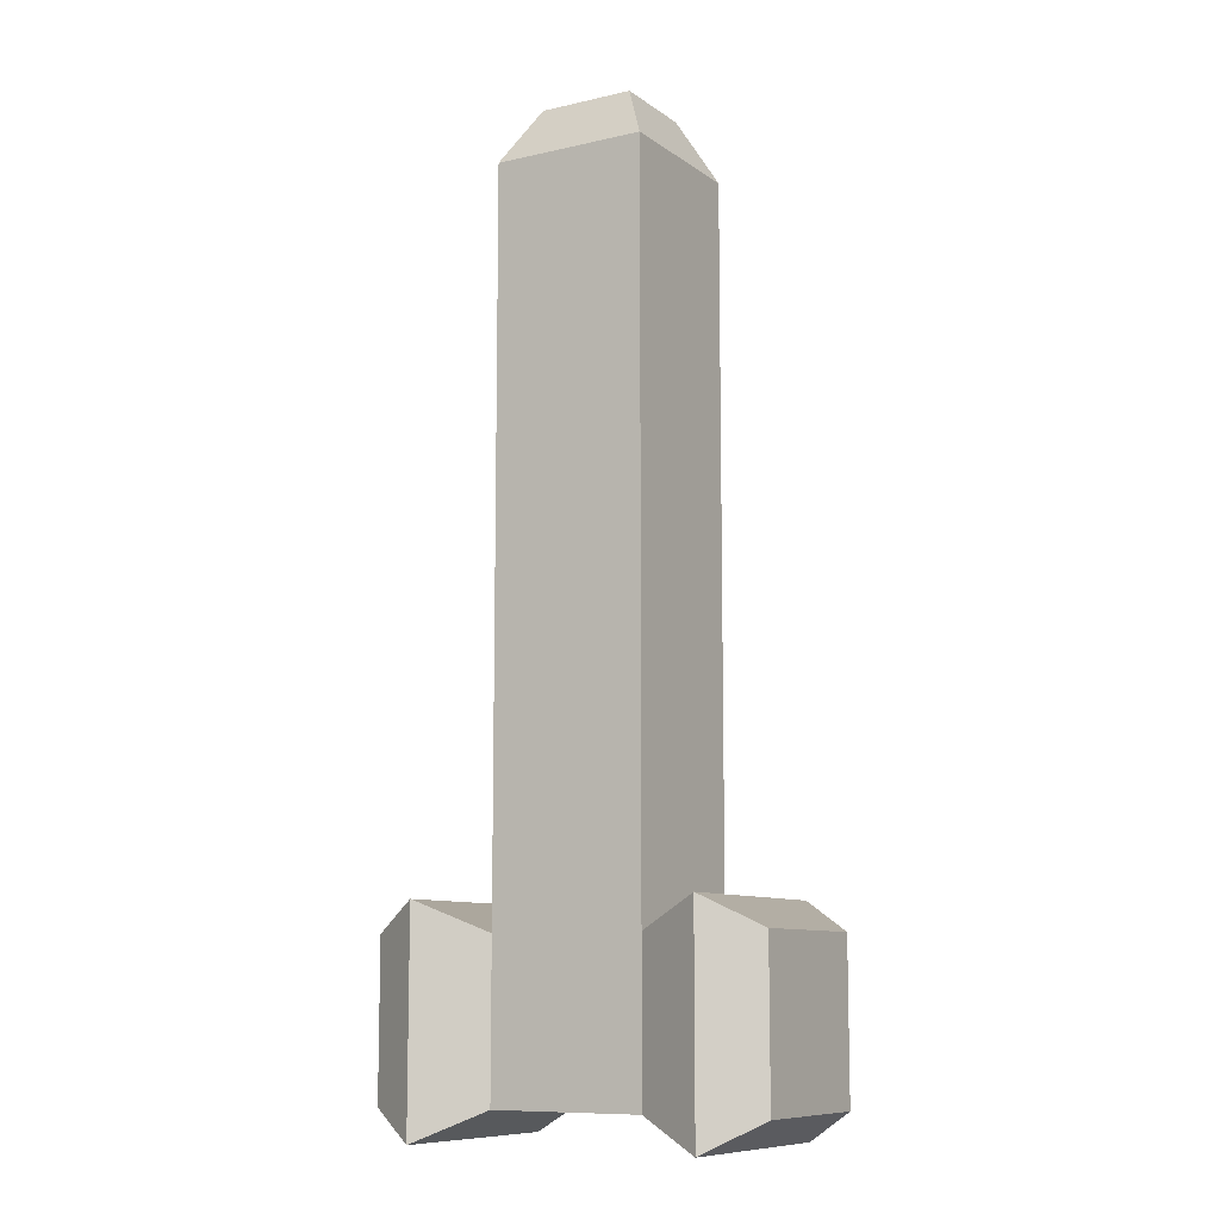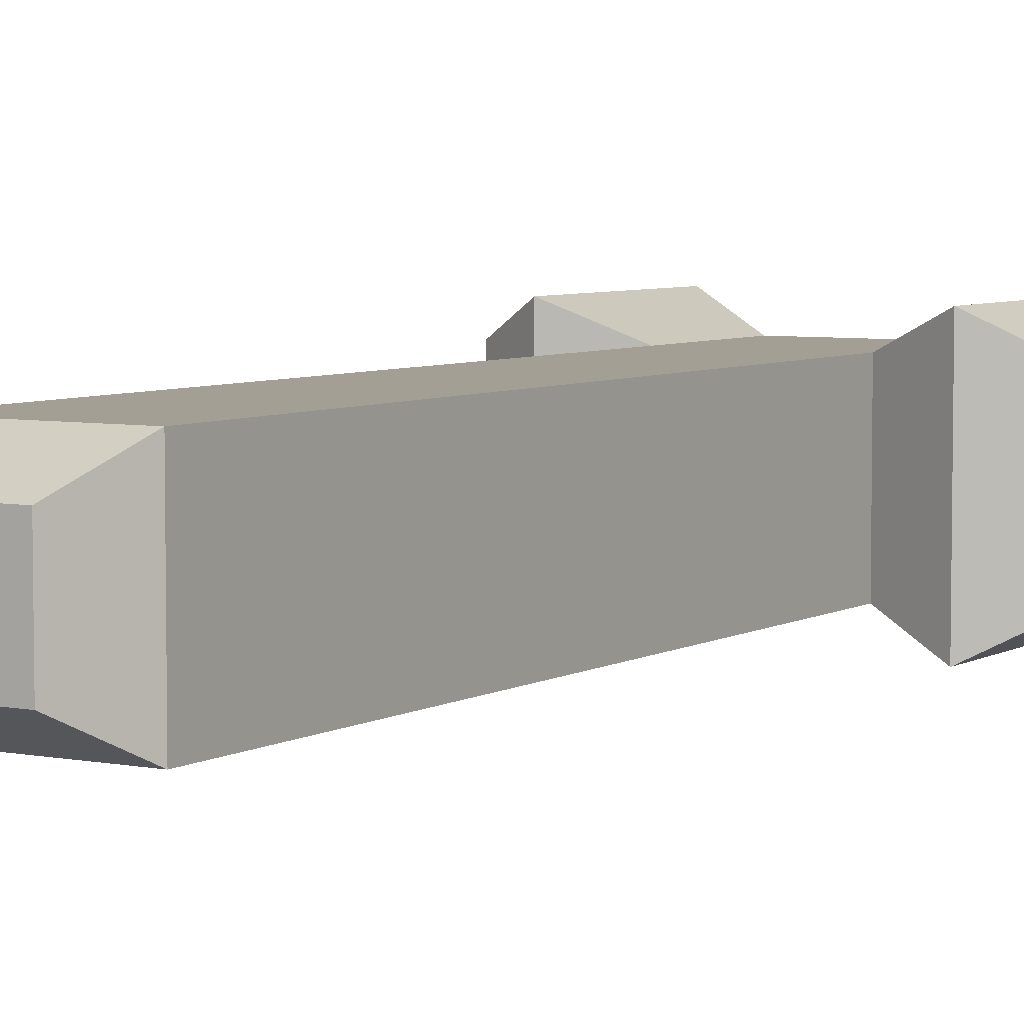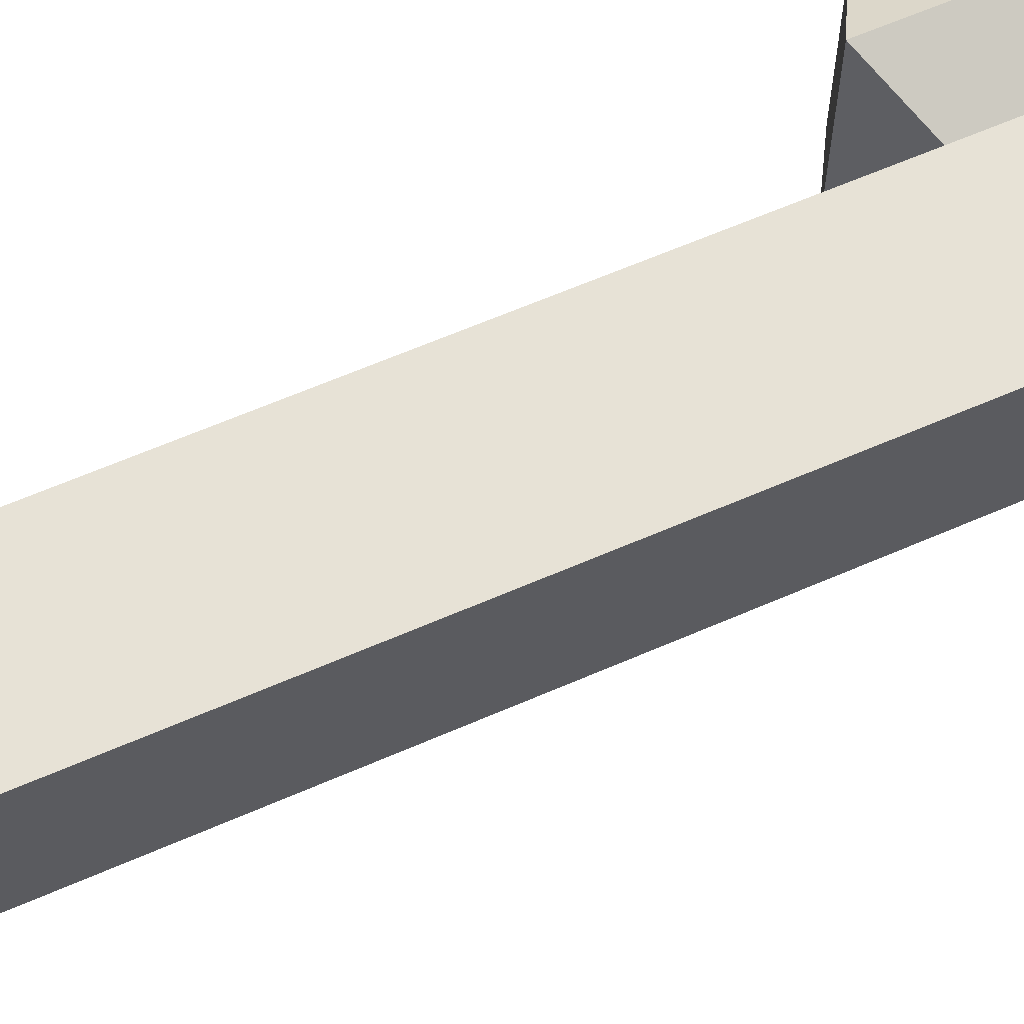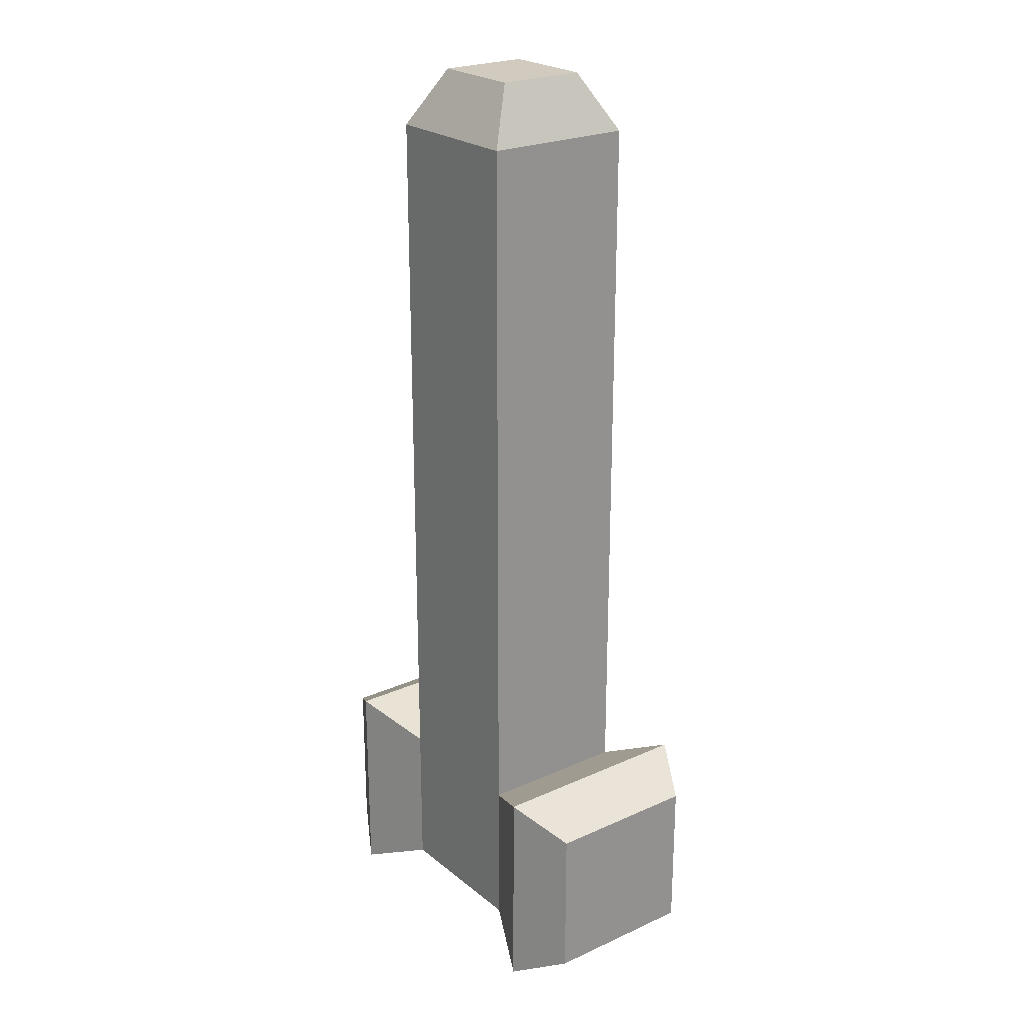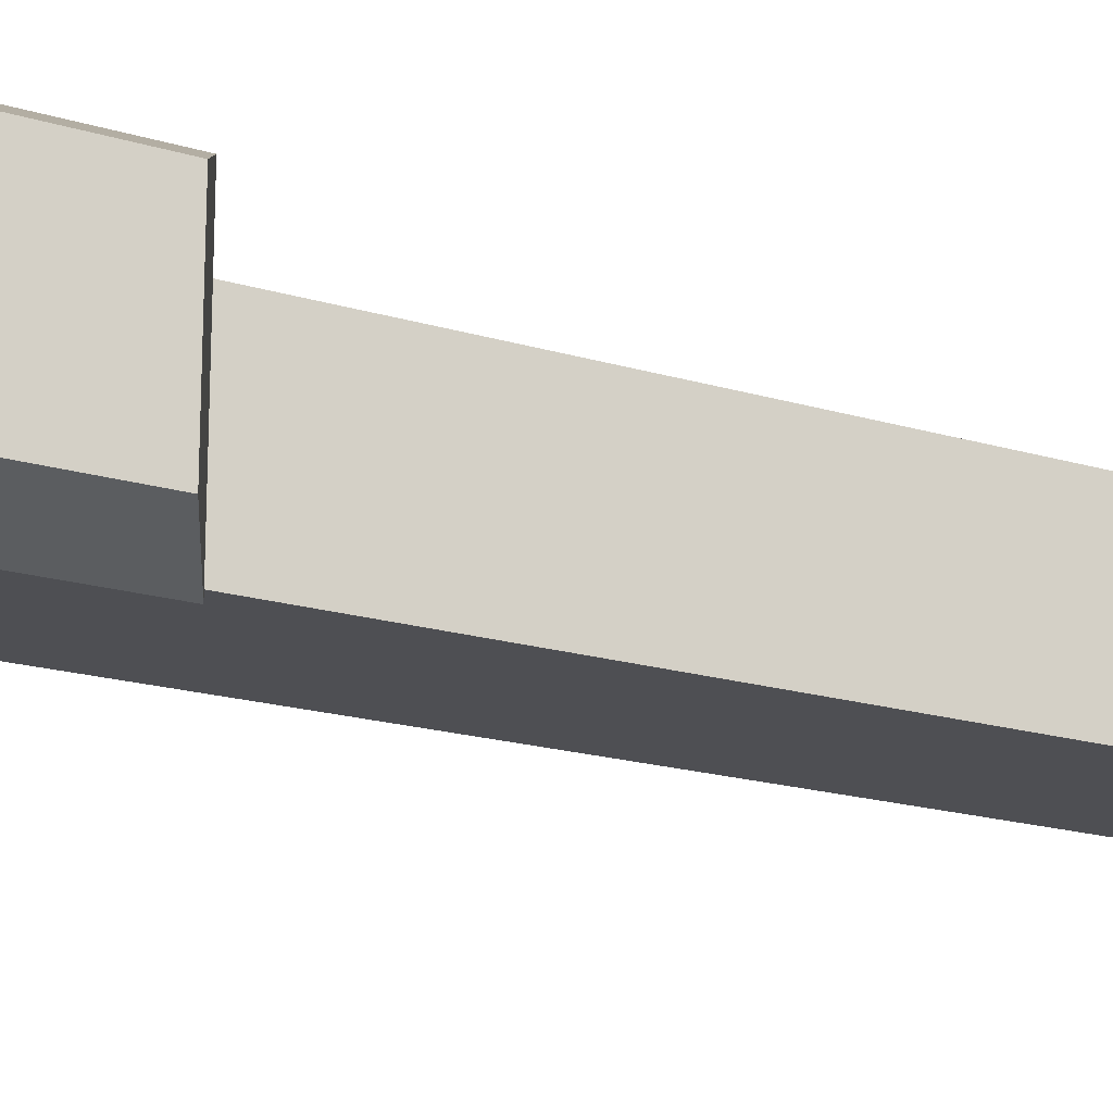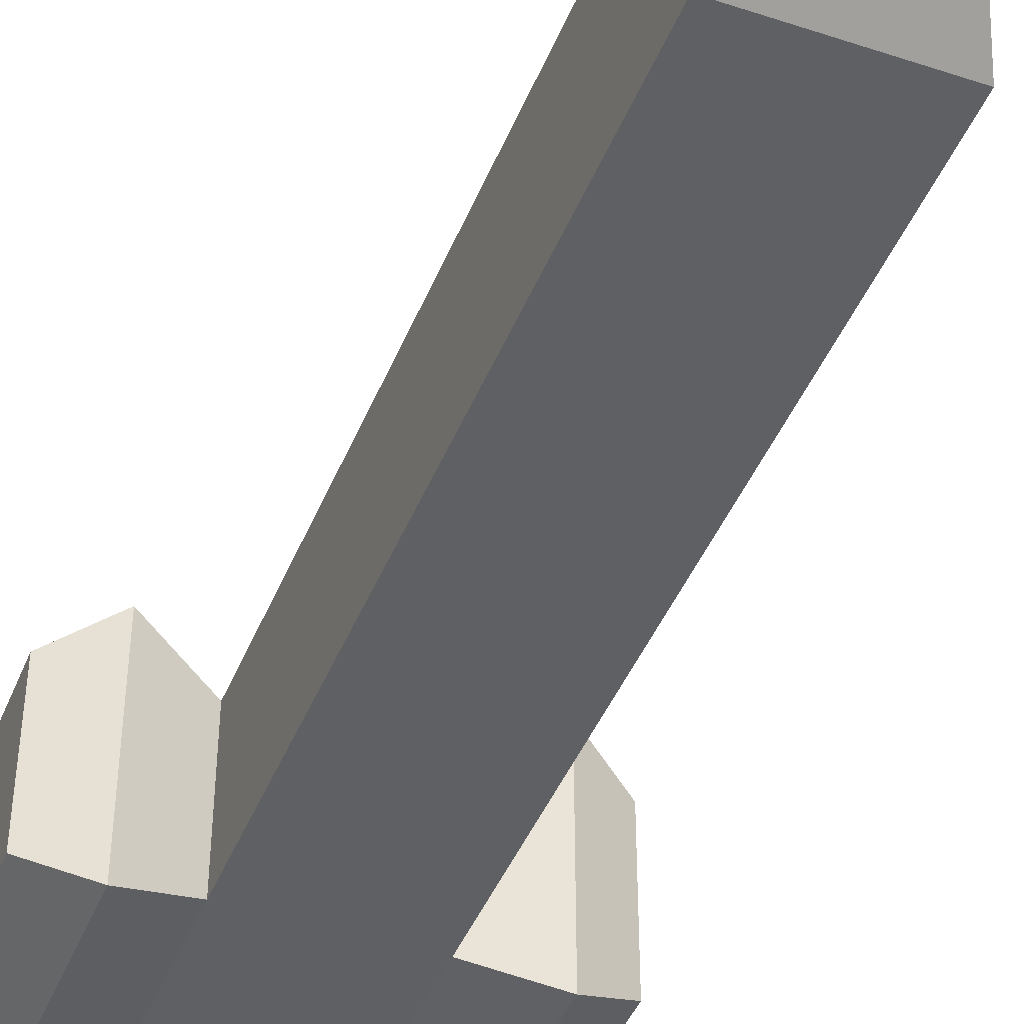
<metadata>
{"format":"obj","ext":"obj","renderer":"f3d","projection":"perspective","resolution":1024,"background":"white","views":[{"elev":-9.7,"azim":30.6,"up":"+Z"},{"elev":5.5,"azim":31.2,"up":"+Y"},{"elev":63.7,"azim":66.3,"up":"+Y"},{"elev":23.5,"azim":52.8,"up":"+Z"},{"elev":-18.2,"azim":-120.7,"up":"+Y"},{"elev":-43.7,"azim":-21.2,"up":"+Y"}]}
</metadata>
<code>
o Cube
v -1 -1 1
v -1 -1 -1
v -1 1 1
v -1 1 -1
v -0.6192 0.5845 11.12
v -1 -1 10.38
v -0.6192 -0.5845 11.12
v -1 1 10.38
v -1.88 -1.4 1.4
v -1.88 -1.4 -1.4
v -1.88 1.4 1.4
v -1.88 1.4 -1.4
v -2.583 -1.012 1.012
v -2.583 -1.012 -1.012
v -2.583 1.012 1.012
v -2.583 1.012 -1.012
v 1 -1 1
v 1 -1 -1
v 0 0.5845 11.12
v 0 -0.5845 11.12
v 1 1 1
v 1 1 -1
v 0.6192 0.5845 11.12
v 1 -1 10.38
v 0.6192 -0.5845 11.12
v 1 1 10.38
v 1.88 -1.4 1.4
v 1.88 -1.4 -1.4
v 1.88 1.4 1.4
v 1.88 1.4 -1.4
v 2.583 -1.012 1.012
v 2.583 -1.012 -1.012
v 2.583 1.012 1.012
v 2.583 1.012 -1.012
v 0 -1 -1
v 0 -1 1
v 0 1 -1
v 0 1 1
v 0 -1 10.38
v 0 1 10.38
f 35 36 1
f 4 3 38
f 38 3 8
f 3 11 9
f 37 35 2
f 39 20 7
f 1 6 8
f 8 6 7
f 12 16 15
f 4 12 11
f 2 10 12
f 1 9 10
f 15 16 14
f 11 15 13
f 10 14 16
f 9 13 14
f 36 39 6
f 19 5 7
f 40 8 5
f 35 18 17
f 37 38 21
f 38 40 26
f 17 27 29
f 37 22 18
f 25 20 39
f 26 24 17
f 23 25 24
f 33 34 30
f 29 30 22
f 30 28 18
f 18 28 27
f 32 34 33
f 31 33 29
f 34 32 28
f 32 31 27
f 24 39 36
f 25 23 19
f 20 19 40
f 40 19 23
f 2 35 1
f 37 4 38
f 40 38 8
f 1 3 9
f 4 37 2
f 6 39 7
f 3 1 8
f 5 8 7
f 11 12 15
f 3 4 11
f 4 2 12
f 2 1 10
f 13 15 14
f 9 11 13
f 12 10 16
f 10 9 14
f 1 36 6
f 20 19 7
f 19 40 5
f 36 35 17
f 22 37 21
f 21 38 26
f 21 17 29
f 35 37 18
f 24 25 39
f 21 26 17
f 26 23 24
f 29 33 30
f 21 29 22
f 22 30 18
f 17 18 27
f 31 32 33
f 27 31 29
f 30 34 28
f 28 32 27
f 17 24 36
f 20 25 19
f 39 20 40
f 26 40 23

</code>
